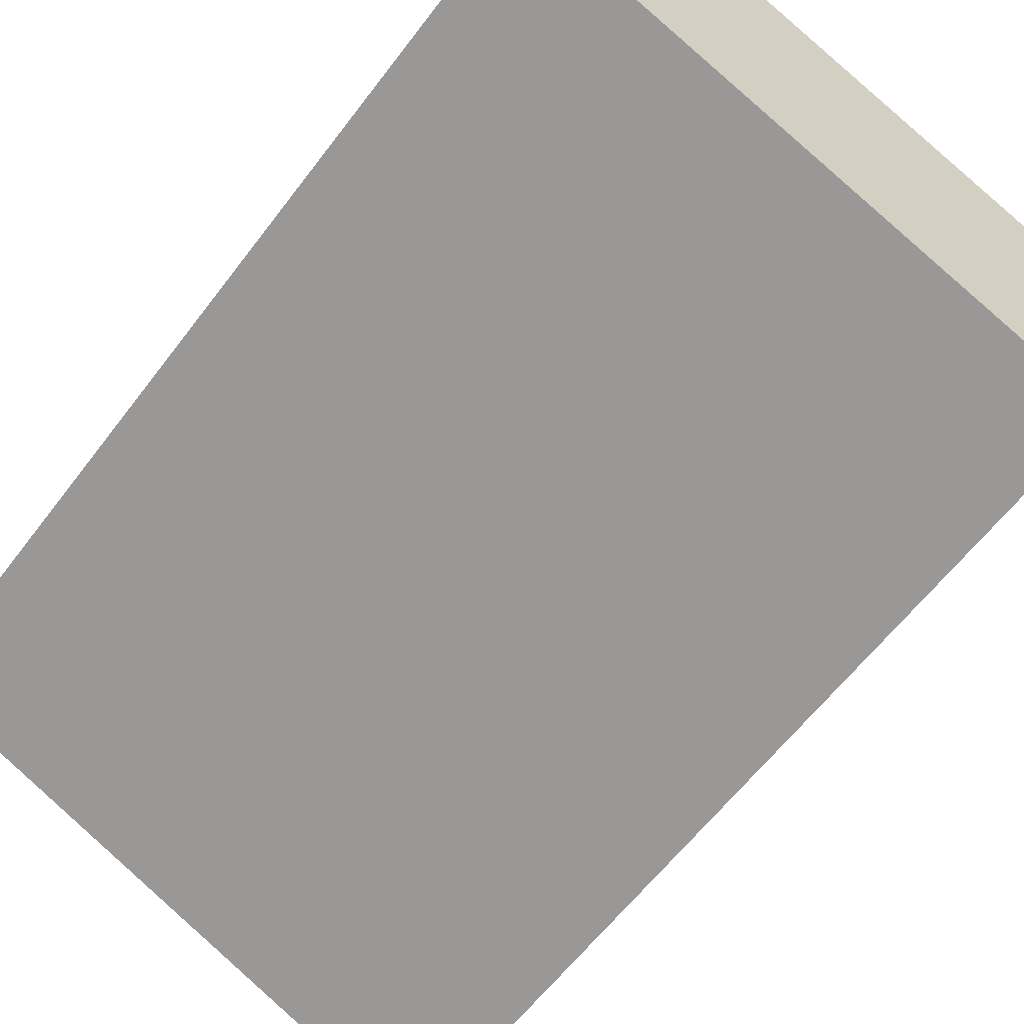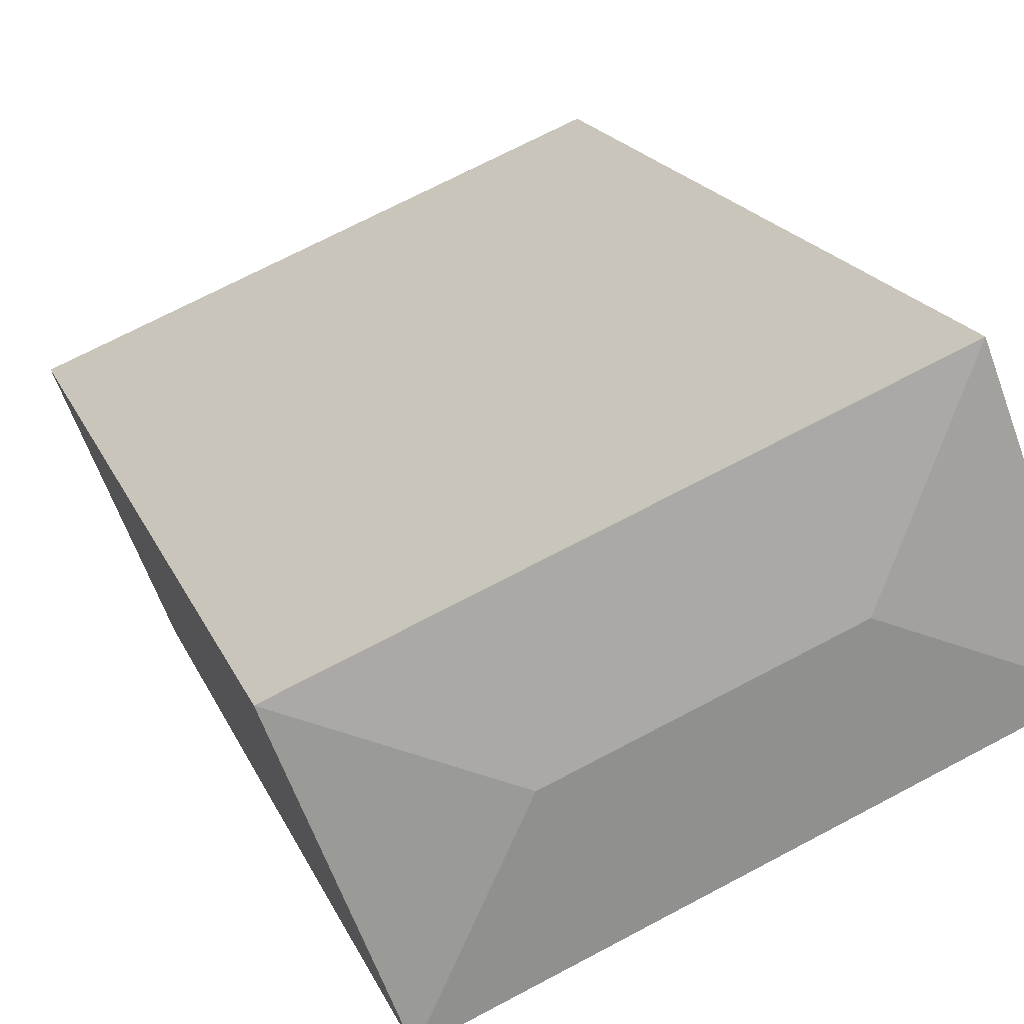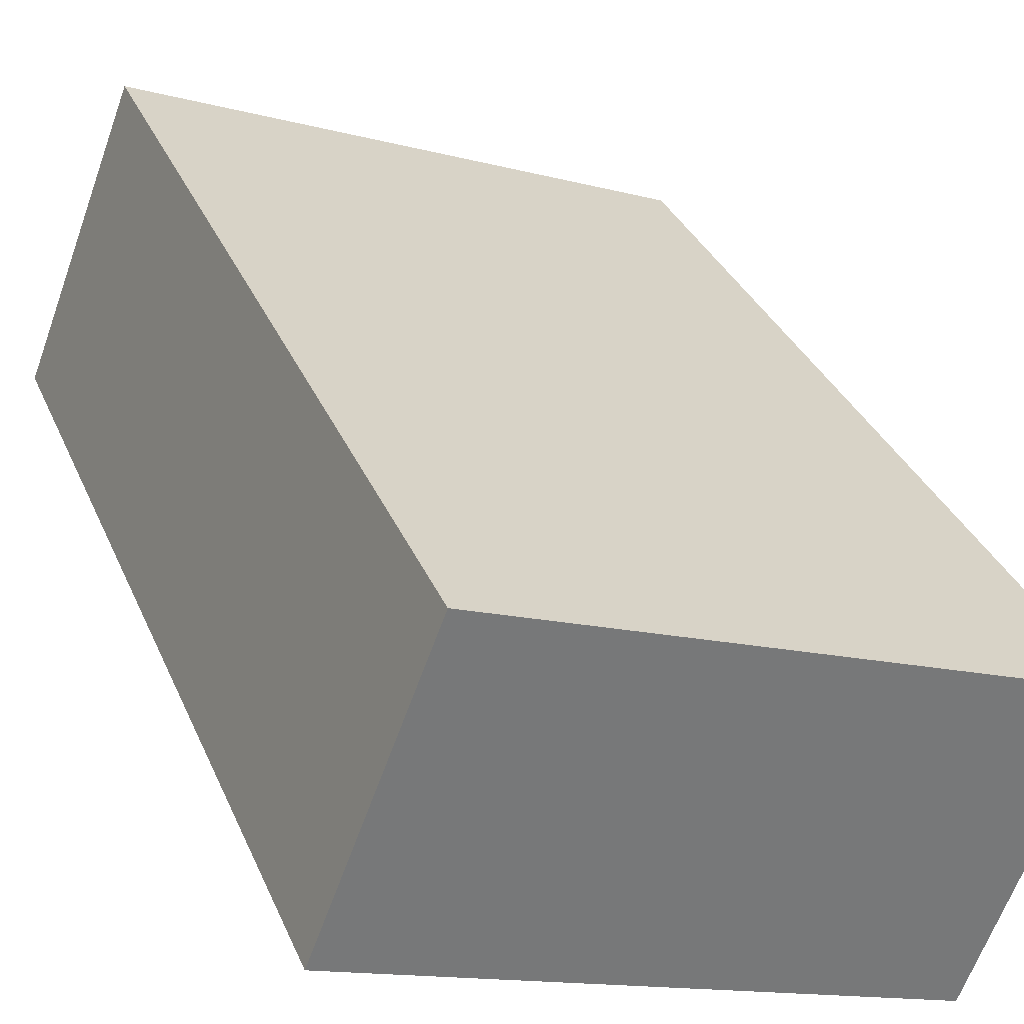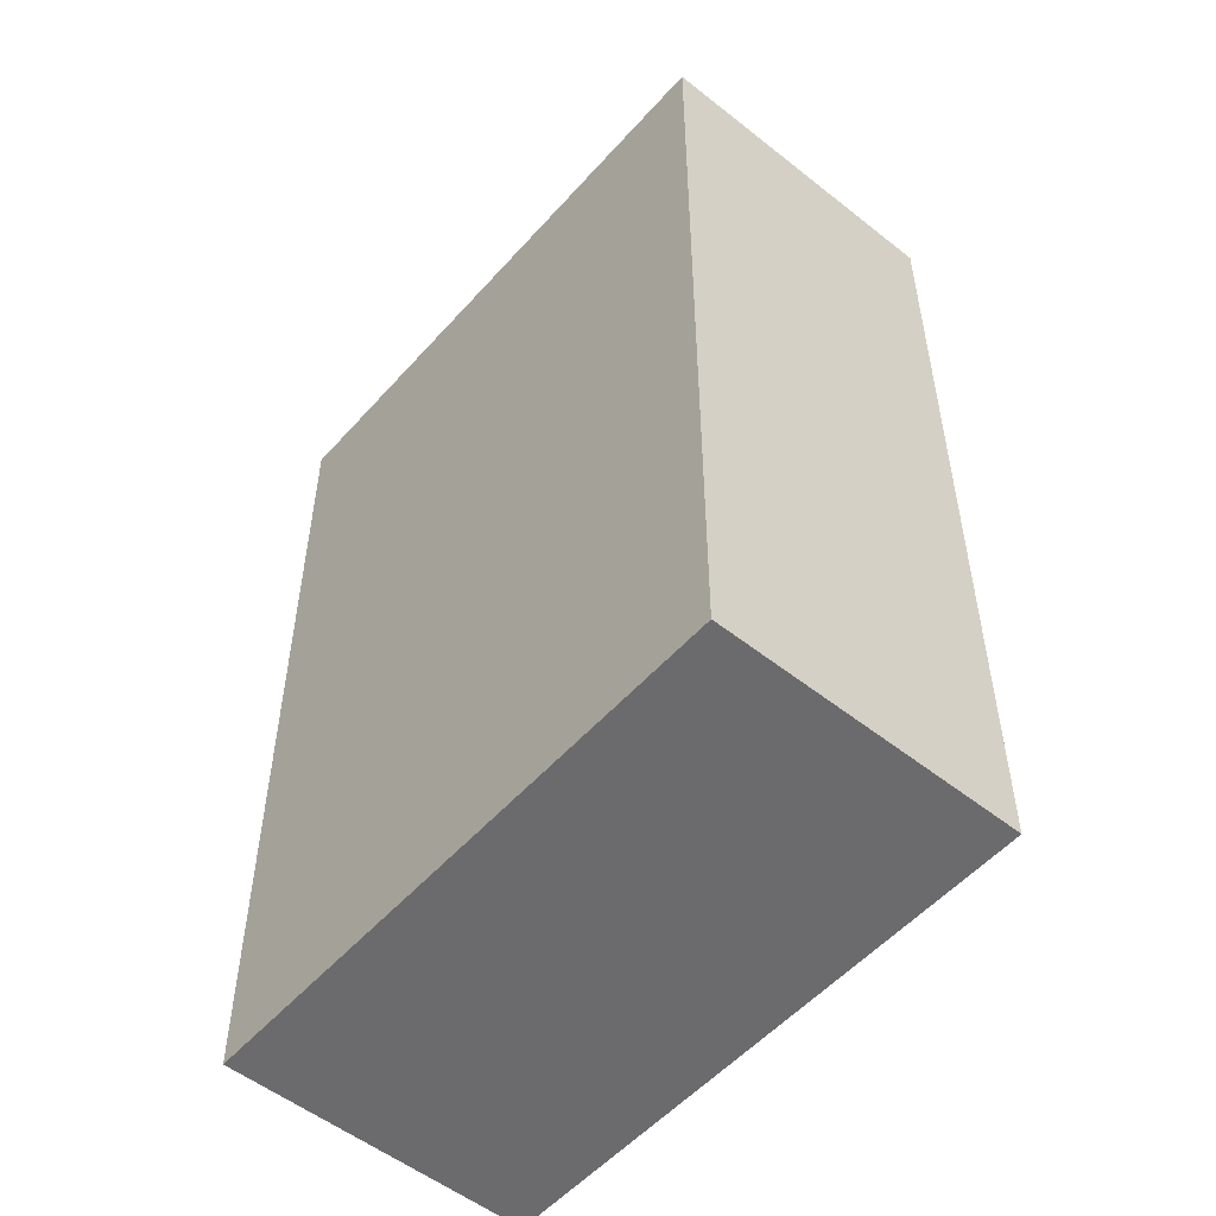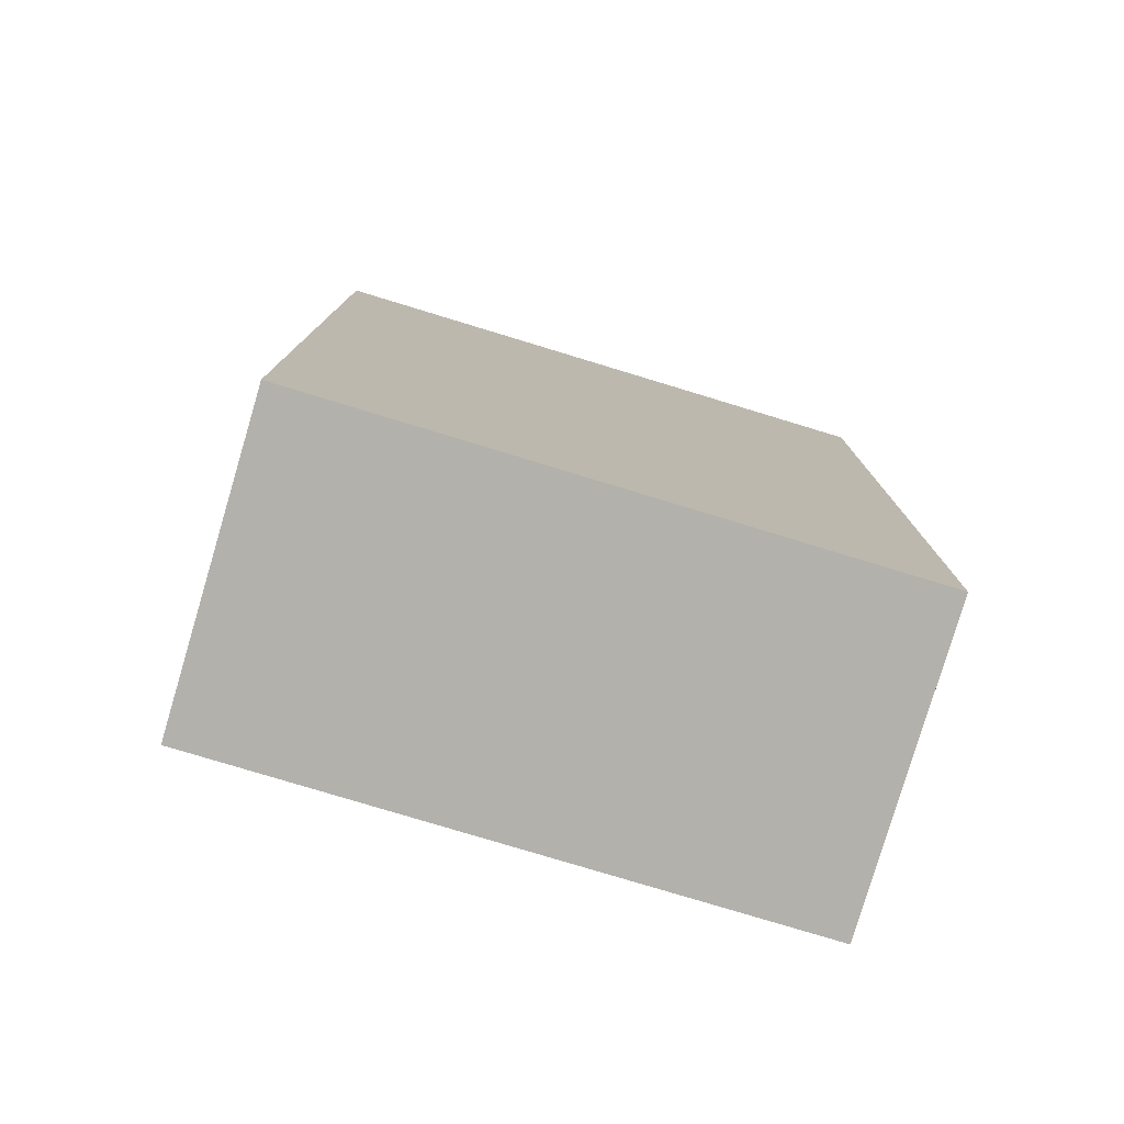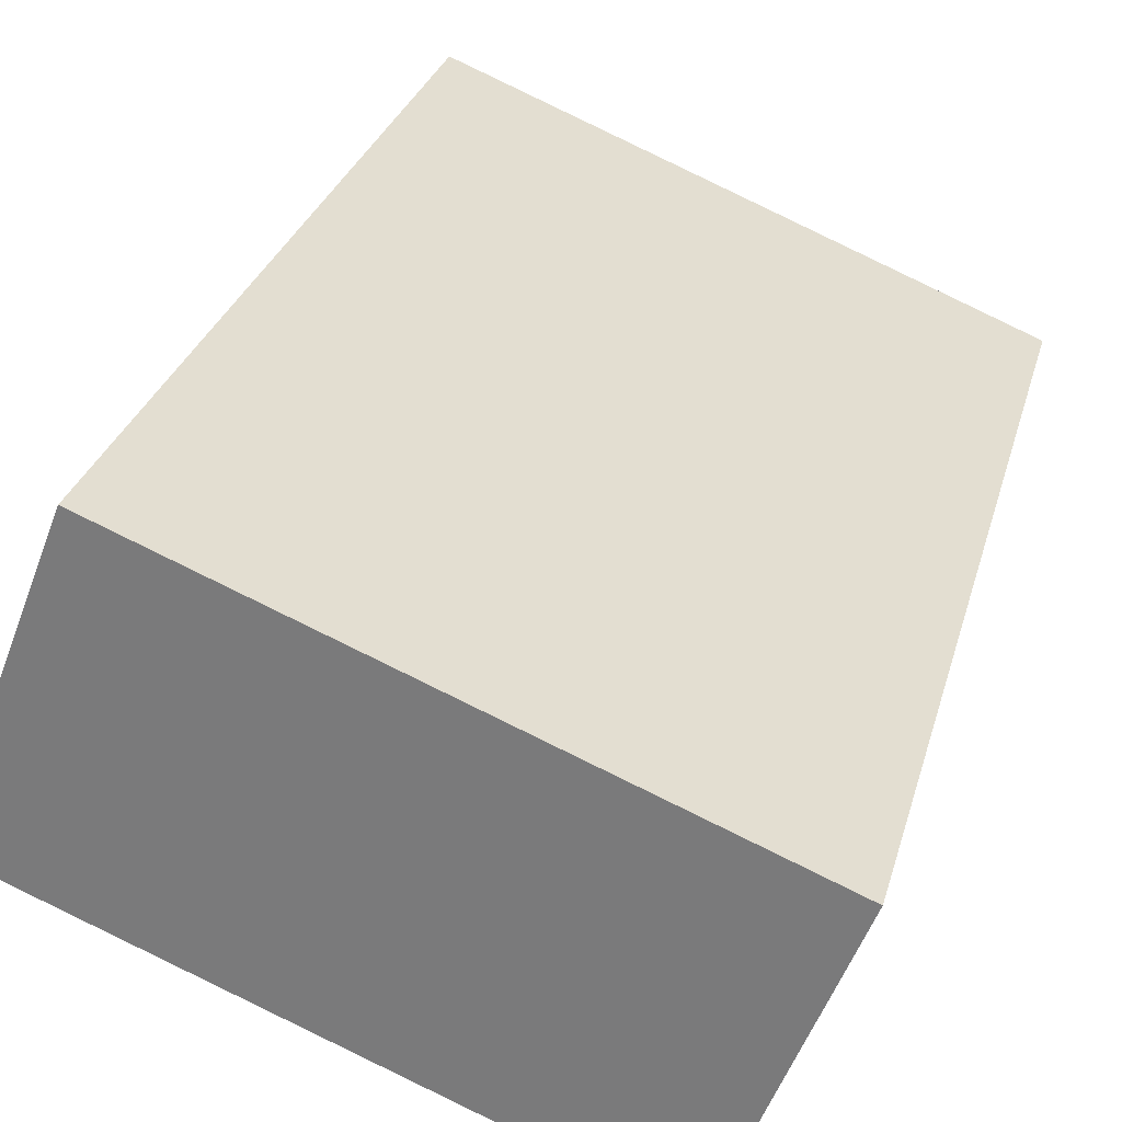
<metadata>
{"format":"obj","ext":"obj","renderer":"f3d","projection":"perspective","resolution":1024,"background":"white","views":[{"elev":-60.4,"azim":-36.8,"up":"+Z"},{"elev":18.9,"azim":161.9,"up":"+Z"},{"elev":33.5,"azim":-20.8,"up":"+Z"},{"elev":-53.5,"azim":-109.0,"up":"+Y"},{"elev":-79.0,"azim":4.7,"up":"+Y"},{"elev":29.0,"azim":14.6,"up":"+Z"}]}
</metadata>
<code>
v  6.78 13.31 -0.209
v  9.74 13.1 1.08
v  8.089 13.1 -3.189
v  1.664 13.1 4.277
v  2.964 13.31 1.295
v  0 13.1 8.022e-16
v  8.089 1.953e-16 -3.189
v  0 0 0
v  1.664 -2.619e-16 4.277
v  9.74 -6.613e-17 1.08
g defaultobject
f 1 2 3
f 1 4 2
f 4 1 5
f 5 3 6
f 3 5 1
f 5 6 4
f 7 6 3
f 6 7 8
f 8 4 6
f 4 8 9
f 4 10 2
f 10 4 9
f 10 3 2
f 3 10 7
f 10 8 7
f 8 10 9

</code>
